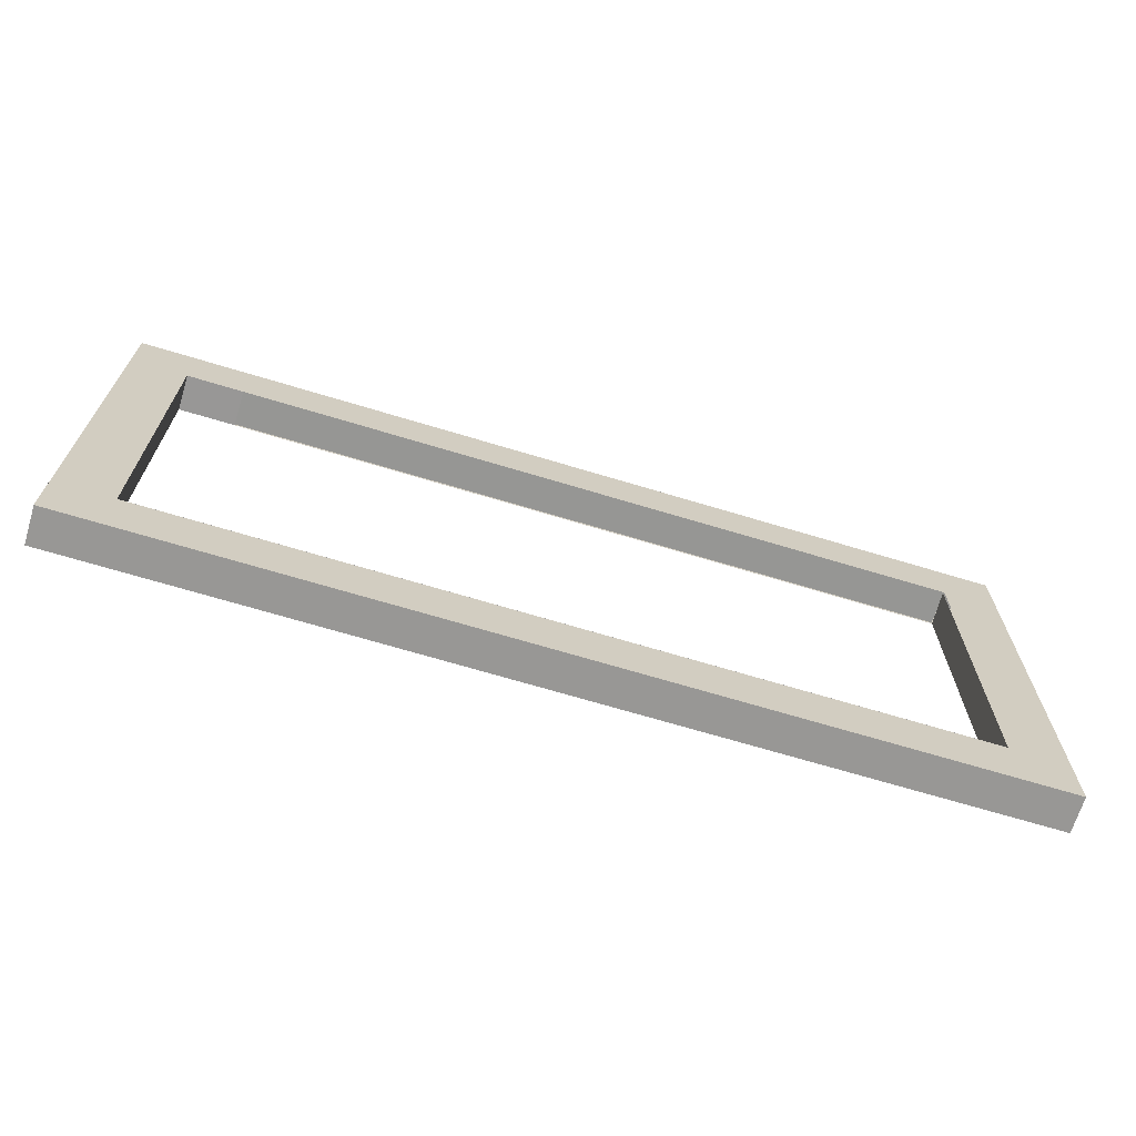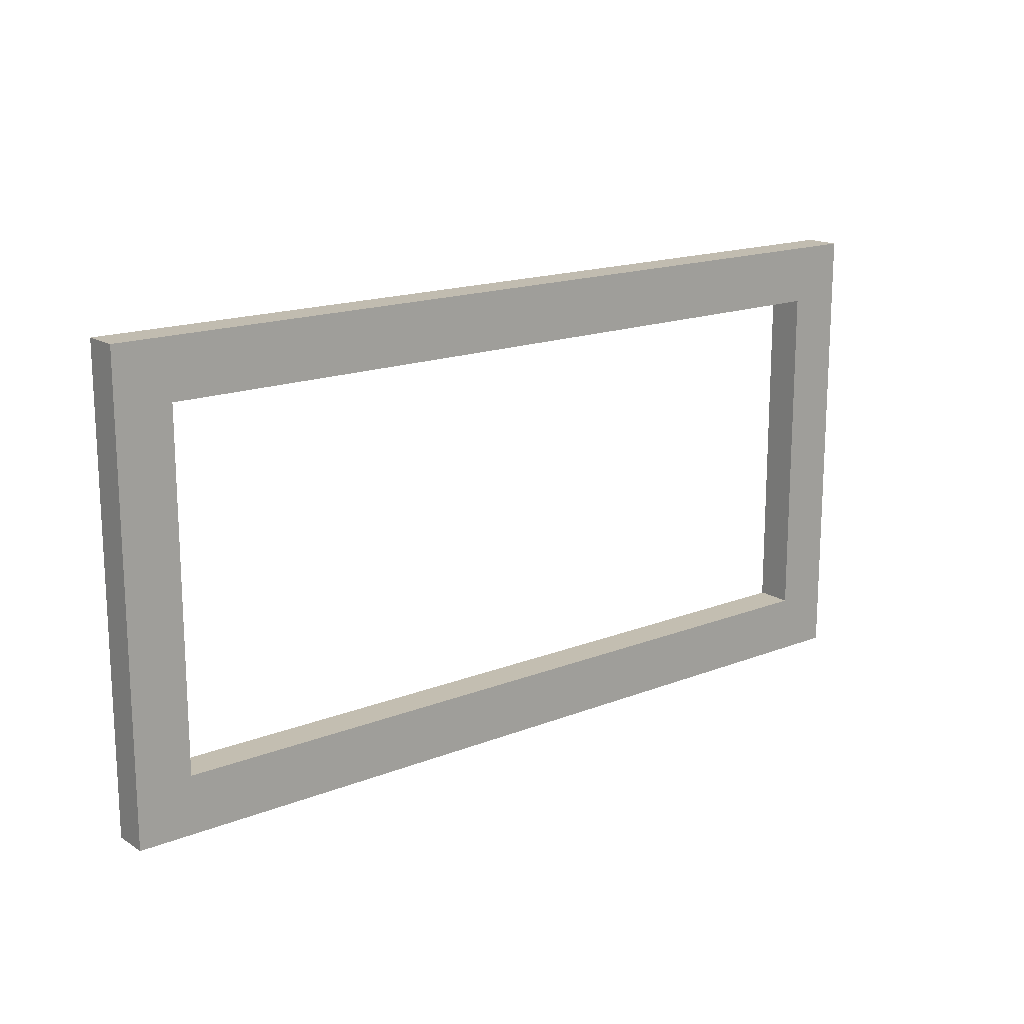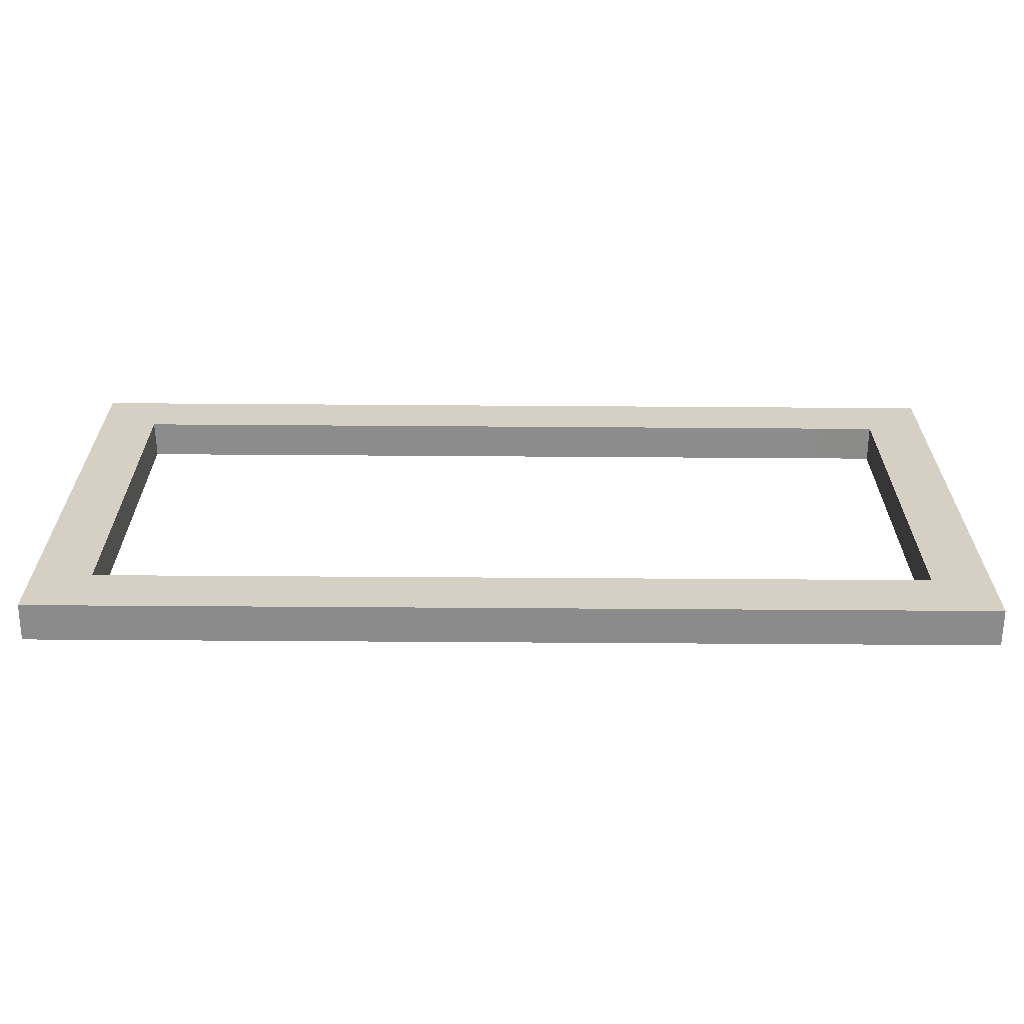
<metadata>
{"format":"obj","ext":"obj","renderer":"f3d","projection":"perspective","resolution":1024,"background":"white","views":[{"elev":-68.2,"azim":-31.9,"up":"+Y"},{"elev":16.4,"azim":126.1,"up":"+Y"},{"elev":-63.8,"azim":164.6,"up":"+Y"}]}
</metadata>
<code>
o rightwall_Cube.007
v 8.404 -4.02 -18.42
v 8.404 22.08 -18.42
v -39.89 -4.02 -31.36
v -39.89 22.08 -31.36
v 8.922 -4.02 -20.35
v 8.922 22.08 -20.35
v -39.37 -4.02 -33.3
v -39.37 22.08 -33.3
v -15.74 -4.02 -24.89
v -15.74 22.08 -24.89
v -15.23 -4.02 -26.82
v -15.23 22.08 -26.82
v 8.404 9.028 -18.42
v -39.89 9.028 -31.36
v -39.37 9.028 -33.3
v 8.922 9.028 -20.35
v -3.67 -4.02 -21.66
v -3.152 22.08 -23.59
v -3.67 22.08 -21.66
v -3.152 -4.02 -23.59
v -27.82 22.08 -28.13
v -27.3 -4.02 -30.06
v -27.82 -4.02 -28.13
v -27.3 22.08 -30.06
v 8.404 15.55 -18.42
v -39.89 15.55 -31.36
v -39.37 15.55 -33.3
v 8.922 15.55 -20.35
v 8.404 18.81 -18.42
v -39.89 18.81 -31.36
v -39.37 18.81 -33.3
v 8.922 18.81 -20.35
v -15.23 18.81 -26.82
v -15.74 18.81 -24.89
v -3.67 18.81 -21.66
v -3.152 18.81 -23.59
v -27.3 18.81 -30.06
v -27.82 18.81 -28.13
v -9.707 22.08 -23.28
v -9.189 -4.02 -25.21
v -9.707 -4.02 -23.28
v -9.189 22.08 -25.21
v -9.189 18.81 -25.21
v -9.707 18.81 -23.28
v -21.78 -4.02 -26.51
v -21.26 22.08 -28.44
v -21.78 22.08 -26.51
v -21.26 -4.02 -28.44
v -21.78 18.81 -26.51
v -21.26 18.81 -28.44
v -39.89 2.504 -31.36
v -39.37 2.504 -33.3
v 8.922 2.504 -20.35
v 8.404 2.504 -18.42
v 8.404 5.766 -18.42
v -39.89 5.766 -31.36
v -39.37 5.766 -33.3
v 8.922 5.766 -20.35
v -39.89 -0.7583 -31.36
v -39.37 -0.7583 -33.3
v 8.922 -0.7583 -20.35
v -15.23 -0.7583 -26.82
v -15.74 -0.7583 -24.89
v -3.152 -0.7583 -23.59
v -3.67 -0.7583 -21.66
v -27.82 -0.7583 -28.13
v -27.3 -0.7583 -30.06
v -9.189 -0.7583 -25.21
v -9.707 -0.7583 -23.28
v -21.78 -0.7583 -26.51
v -21.26 -0.7583 -28.44
v 8.404 -0.7583 -18.42
v 2.367 -4.02 -20.04
v 2.885 22.08 -21.97
v 2.367 22.08 -20.04
v 2.885 -4.02 -21.97
v 2.367 18.81 -20.04
v 2.885 18.81 -21.97
v 2.885 -0.7583 -21.97
v 2.367 -0.7583 -20.04
v -0.6516 22.08 -20.85
v -0.1339 -4.02 -22.78
v -0.6516 18.81 -20.85
v -0.6516 -0.7583 -20.85
v -0.6516 -4.02 -20.85
v -0.1339 22.08 -22.78
v -0.1339 18.81 -22.78
v -0.1339 -0.7583 -22.78
v -6.689 -4.02 -22.47
v -6.171 22.08 -24.4
v -6.171 18.81 -24.4
v -6.689 22.08 -22.47
v -6.171 -4.02 -24.4
v -6.689 18.81 -22.47
v -6.171 -0.7583 -24.4
v -6.689 -0.7583 -22.47
v -33.86 22.08 -29.75
v -33.34 -4.02 -31.68
v -33.86 -4.02 -29.75
v -33.34 22.08 -31.68
v -33.34 18.81 -31.68
v -33.86 18.81 -29.75
v -33.86 -0.7583 -29.75
v -33.34 -0.7583 -31.68
v -36.87 22.08 -30.55
v -36.36 -4.02 -32.49
v -36.87 9.028 -30.55
v -36.87 15.55 -30.55
v -36.87 18.81 -30.55
v -36.87 2.504 -30.55
v -36.87 5.766 -30.55
v -36.87 -0.7583 -30.55
v -36.87 -4.02 -30.55
v -36.36 22.08 -32.49
v -36.36 9.028 -32.49
v -36.36 15.55 -32.49
v -36.36 18.81 -32.49
v -36.36 2.504 -32.49
v -36.36 5.766 -32.49
v -36.36 -0.7583 -32.49
v -30.84 -4.02 -28.94
v -30.32 22.08 -30.87
v -30.32 18.81 -30.87
v -30.32 -0.7583 -30.87
v -30.84 22.08 -28.94
v -30.32 -4.02 -30.87
v -30.84 18.81 -28.94
v -30.84 -0.7583 -28.94
v 5.385 -4.02 -19.23
v 5.903 22.08 -21.16
v 5.903 9.028 -21.16
v 5.903 15.55 -21.16
v 5.903 18.81 -21.16
v 5.903 2.504 -21.16
v 5.903 5.766 -21.16
v 5.903 -0.7583 -21.16
v 5.385 22.08 -19.23
v 5.903 -4.02 -21.16
v 5.385 9.028 -19.23
v 5.385 15.55 -19.23
v 5.385 18.81 -19.23
v 5.385 2.504 -19.23
v 5.385 5.766 -19.23
v 5.385 -0.7583 -19.23
v -39.89 12.29 -31.36
v -39.37 12.29 -33.3
v 8.922 12.29 -20.35
v 8.404 12.29 -18.42
v -36.36 12.29 -32.49
v -36.87 12.29 -30.55
v 5.385 12.29 -19.23
v 5.903 12.29 -21.16
v -12.73 22.08 -24.08
v -12.21 -4.02 -26.02
v -12.73 18.81 -24.08
v -12.73 -4.02 -24.08
v -12.21 22.08 -26.02
v -12.21 18.81 -26.02
v -12.73 -0.7583 -24.08
v -12.21 -0.7583 -26.02
v -18.76 -4.02 -25.7
v -18.25 22.08 -27.63
v -18.25 18.81 -27.63
v -18.76 22.08 -25.7
v -18.25 -4.02 -27.63
v -18.76 18.81 -25.7
v -18.25 -0.7583 -27.63
v -18.76 -0.7583 -25.7
v -24.8 22.08 -27.32
v -24.28 -4.02 -29.25
v -24.8 18.81 -27.32
v -24.8 -4.02 -27.32
v -24.28 22.08 -29.25
v -24.28 18.81 -29.25
v -24.8 -0.7583 -27.32
v -24.28 -0.7583 -29.25
v 8.404 20.45 -18.42
v -39.89 20.45 -31.36
v -39.37 20.45 -33.3
v 8.922 20.45 -20.35
v -15.23 20.45 -26.82
v -15.74 20.45 -24.89
v -3.67 20.45 -21.66
v -3.152 20.45 -23.59
v -27.3 20.45 -30.06
v -27.82 20.45 -28.13
v -9.189 20.45 -25.21
v -9.707 20.45 -23.28
v -21.78 20.45 -26.51
v -21.26 20.45 -28.44
v 2.367 20.45 -20.04
v 2.885 20.45 -21.97
v -0.1339 20.45 -22.78
v -0.6516 20.45 -20.85
v -6.689 20.45 -22.47
v -6.171 20.45 -24.4
v -33.34 20.45 -31.68
v -33.86 20.45 -29.75
v -36.36 20.45 -32.49
v -36.87 20.45 -30.55
v -30.84 20.45 -28.94
v -30.32 20.45 -30.87
v 5.385 20.45 -19.23
v 5.903 20.45 -21.16
v -12.21 20.45 -26.02
v -12.73 20.45 -24.08
v -18.76 20.45 -25.7
v -18.25 20.45 -27.63
v -24.28 20.45 -29.25
v -24.8 20.45 -27.32
v 6.895 -4.02 -18.83
v 7.412 22.08 -20.76
v 7.412 9.028 -20.76
v 7.412 15.55 -20.76
v 7.412 18.81 -20.76
v 7.412 2.504 -20.76
v 7.412 5.766 -20.76
v 7.412 -0.7583 -20.76
v 6.895 22.08 -18.83
v 7.412 -4.02 -20.76
v 6.895 9.028 -18.83
v 6.895 15.55 -18.83
v 6.895 18.81 -18.83
v 6.895 2.504 -18.83
v 6.895 5.766 -18.83
v 6.895 -0.7583 -18.83
v 6.895 12.29 -18.83
v 7.412 12.29 -20.76
v 6.895 20.45 -18.83
v 7.412 20.45 -20.76
v -39.89 -2.389 -31.36
v -39.37 -2.389 -33.3
v 8.922 -2.389 -20.35
v -15.23 -2.389 -26.82
v -15.74 -2.389 -24.89
v -3.152 -2.389 -23.59
v -3.67 -2.389 -21.66
v -27.82 -2.389 -28.13
v -27.3 -2.389 -30.06
v -9.189 -2.389 -25.21
v -9.707 -2.389 -23.28
v -21.78 -2.389 -26.51
v -21.26 -2.389 -28.44
v 8.404 -2.389 -18.42
v 2.367 -2.389 -20.04
v 2.885 -2.389 -21.97
v -0.1339 -2.389 -22.78
v -0.6516 -2.389 -20.85
v -6.689 -2.389 -22.47
v -6.171 -2.389 -24.4
v -33.34 -2.389 -31.68
v -33.86 -2.389 -29.75
v -36.36 -2.389 -32.49
v -36.87 -2.389 -30.55
v -30.84 -2.389 -28.94
v -30.32 -2.389 -30.87
v 5.385 -2.389 -19.23
v 5.903 -2.389 -21.16
v -12.21 -2.389 -26.02
v -12.73 -2.389 -24.08
v -18.76 -2.389 -25.7
v -18.25 -2.389 -27.63
v -24.28 -2.389 -29.25
v -24.8 -2.389 -27.32
v 6.895 -2.389 -18.83
v 7.412 -2.389 -20.76
v -38.38 22.08 -30.96
v -37.87 -4.02 -32.89
v -38.38 9.028 -30.96
v -38.38 15.55 -30.96
v -38.38 18.81 -30.96
v -38.38 2.504 -30.96
v -38.38 5.766 -30.96
v -38.38 -0.7583 -30.96
v -38.38 -4.02 -30.96
v -37.87 22.08 -32.89
v -37.87 9.028 -32.89
v -37.87 15.55 -32.89
v -37.87 18.81 -32.89
v -37.87 2.504 -32.89
v -37.87 5.766 -32.89
v -37.87 -0.7583 -32.89
v -37.87 12.29 -32.89
v -38.38 12.29 -30.96
v -37.87 20.45 -32.89
v -38.38 20.45 -30.96
v -37.87 -2.389 -32.89
v -38.38 -2.389 -30.96
v -15.75 -0.7262 -24.91
v -3.677 -0.7262 -21.67
v -27.83 -0.7262 -28.14
v -9.714 -0.7262 -23.29
v -21.79 -0.7262 -26.52
v 2.36 -0.7262 -20.05
v -0.6584 -0.7262 -20.86
v -6.695 -0.7262 -22.48
v -33.86 -0.7262 -29.76
v -36.88 -0.7262 -30.57
v -30.84 -0.7262 -28.95
v 5.379 -0.7262 -19.24
v -12.73 -0.7262 -24.1
v -18.77 -0.7262 -25.71
v -24.81 -0.7262 -27.33
v 5.332 9.028 -19.3
v 5.332 15.55 -19.3
v 5.332 18.81 -19.3
v 5.332 2.504 -19.3
v 5.332 5.766 -19.3
v 5.332 -0.7583 -19.3
v 5.332 12.29 -19.3
v -36.88 9.021 -30.52
v -36.88 15.55 -30.52
v -36.88 18.81 -30.52
v -36.88 2.497 -30.52
v -36.88 5.759 -30.52
v -36.88 -0.765 -30.52
v -36.88 12.28 -30.52
v -15.28 18.83 -26.79
v -3.206 18.83 -23.55
v -27.35 18.83 -30.02
v -9.243 18.83 -25.17
v -21.32 18.83 -28.4
v 2.831 18.83 -21.93
v -0.1871 18.83 -22.74
v -6.224 18.83 -24.36
v -33.39 18.83 -31.64
v -30.37 18.83 -30.83
v 5.85 18.83 -21.13
v -12.26 18.83 -25.98
v -18.3 18.83 -27.6
v -24.34 18.83 -29.21
v -36.42 18.83 -32.41
v -33.86 18.82 -29.75
v -36.88 18.82 -30.55
f 267 178 286
f 4 179 178
f 212 180 230
f 6 177 180
f 220 1 211
f 219 6 212
f 164 12 162
f 165 9 161
f 162 181 208
f 153 182 206
f 16 55 58
f 213 58 217
f 14 57 56
f 269 56 273
f 81 183 194
f 92 18 90
f 93 17 89
f 90 184 196
f 122 185 202
f 126 23 121
f 125 24 122
f 169 186 210
f 28 148 147
f 214 147 228
f 26 146 145
f 270 145 284
f 32 25 28
f 215 28 214
f 30 27 26
f 271 26 270
f 157 187 205
f 154 41 156
f 153 42 157
f 92 188 195
f 164 189 207
f 173 190 209
f 170 45 172
f 169 46 173
f 272 59 274
f 51 60 59
f 216 61 218
f 53 72 61
f 273 51 272
f 56 52 51
f 217 53 216
f 58 54 53
f 159 235 260
f 167 234 262
f 61 244 233
f 218 233 266
f 59 232 231
f 274 231 288
f 95 236 250
f 84 237 248
f 175 238 264
f 124 239 256
f 160 240 259
f 96 241 249
f 168 242 261
f 176 243 263
f 144 245 257
f 88 246 247
f 137 191 203
f 81 74 86
f 82 73 85
f 86 192 193
f 18 193 184
f 20 85 17
f 19 86 18
f 64 247 236
f 80 248 245
f 75 194 191
f 65 249 237
f 68 250 240
f 19 195 183
f 42 196 187
f 40 89 41
f 39 90 42
f 120 251 253
f 128 252 255
f 105 100 114
f 106 99 113
f 114 197 199
f 125 198 201
f 277 119 281
f 276 199 285
f 268 113 275
f 267 114 276
f 278 149 283
f 279 116 278
f 280 120 282
f 281 118 280
f 282 253 287
f 103 254 252
f 97 200 198
f 21 201 186
f 66 255 238
f 104 256 251
f 97 122 100
f 98 121 99
f 100 202 197
f 221 143 225
f 219 203 229
f 222 151 227
f 223 140 222
f 224 144 226
f 225 142 224
f 226 257 265
f 79 258 246
f 75 130 74
f 76 129 73
f 74 204 192
f 227 139 221
f 283 115 277
f 284 14 269
f 145 15 14
f 228 16 213
f 147 13 16
f 62 259 234
f 69 260 241
f 10 157 12
f 11 156 9
f 12 205 181
f 39 206 188
f 63 261 235
f 71 262 243
f 10 207 182
f 46 208 190
f 48 161 45
f 47 162 46
f 67 263 239
f 70 264 242
f 21 173 24
f 22 172 23
f 24 209 185
f 47 210 189
f 189 171 49
f 185 174 37
f 190 163 50
f 182 166 34
f 188 155 44
f 181 158 33
f 192 133 78
f 229 141 223
f 197 123 101
f 186 127 38
f 198 109 102
f 285 117 279
f 201 102 127
f 199 101 117
f 187 91 43
f 183 94 35
f 191 83 77
f 184 87 36
f 193 78 87
f 203 77 141
f 209 50 174
f 207 49 166
f 195 44 94
f 205 43 158
f 210 38 171
f 202 37 123
f 196 36 91
f 194 35 83
f 206 34 155
f 208 33 163
f 180 29 32
f 230 32 215
f 178 31 30
f 286 30 271
f 204 215 133
f 177 223 29
f 152 213 131
f 148 221 13
f 72 265 244
f 55 224 54
f 54 226 72
f 29 222 25
f 25 227 148
f 2 229 177
f 13 225 55
f 136 266 258
f 135 216 134
f 134 218 136
f 133 214 132
f 132 228 152
f 131 217 135
f 137 212 130
f 138 211 129
f 130 230 204
f 258 220 138
f 244 211 1
f 242 172 45
f 239 170 22
f 243 165 48
f 235 161 9
f 241 156 41
f 234 154 11
f 246 138 76
f 265 129 211
f 251 126 98
f 238 121 23
f 252 113 99
f 287 106 268
f 255 99 121
f 253 98 106
f 240 93 40
f 237 89 17
f 245 85 73
f 236 82 20
f 247 76 82
f 257 73 129
f 263 48 170
f 261 45 161
f 249 41 89
f 259 40 154
f 256 22 126
f 264 23 172
f 248 17 85
f 250 20 93
f 288 3 275
f 231 7 3
f 266 5 220
f 233 1 5
f 262 11 165
f 260 9 156
f 254 275 113
f 232 268 7
f 200 271 109
f 179 279 31
f 150 269 107
f 146 277 15
f 60 287 232
f 57 280 52
f 52 282 60
f 31 278 27
f 27 283 146
f 4 276 8
f 7 275 3
f 8 285 179
f 15 281 57
f 112 288 254
f 111 272 110
f 110 274 112
f 109 270 108
f 108 284 150
f 107 273 111
f 105 286 200
f 68 296 95
f 71 302 167
f 120 297 104
f 67 303 176
f 79 300 136
f 104 299 124
f 88 294 79
f 64 295 88
f 176 293 71
f 62 301 160
f 95 290 64
f 167 289 62
f 124 291 67
f 160 292 68
f 152 305 132
f 135 304 131
f 132 306 133
f 134 308 135
f 131 310 152
f 136 307 134
f 115 317 311
f 119 311 315
f 149 312 317
f 118 315 314
f 116 313 312
f 120 314 316
f 94 319 35
f 166 318 34
f 77 328 141
f 38 331 171
f 44 325 94
f 171 322 49
f 83 323 77
f 127 320 38
f 155 321 44
f 35 324 83
f 49 330 166
f 34 329 155
f 102 327 127
f 117 333 334
f 267 4 178
f 4 8 179
f 212 6 180
f 6 2 177
f 220 5 1
f 219 2 6
f 164 10 12
f 165 11 9
f 162 12 181
f 153 10 182
f 16 13 55
f 213 16 58
f 14 15 57
f 269 14 56
f 81 19 183
f 92 19 18
f 93 20 17
f 90 18 184
f 122 24 185
f 126 22 23
f 125 21 24
f 169 21 186
f 28 25 148
f 214 28 147
f 26 27 146
f 270 26 145
f 32 29 25
f 215 32 28
f 30 31 27
f 271 30 26
f 157 42 187
f 154 40 41
f 153 39 42
f 92 39 188
f 164 47 189
f 173 46 190
f 170 48 45
f 169 47 46
f 272 51 59
f 51 52 60
f 216 53 61
f 53 54 72
f 273 56 51
f 56 57 52
f 217 58 53
f 58 55 54
f 159 63 235
f 167 62 234
f 61 72 244
f 218 61 233
f 59 60 232
f 274 59 231
f 95 64 236
f 84 65 237
f 175 66 238
f 124 67 239
f 160 68 240
f 96 69 241
f 168 70 242
f 176 71 243
f 144 80 245
f 88 79 246
f 137 75 191
f 81 75 74
f 82 76 73
f 86 74 192
f 18 86 193
f 20 82 85
f 19 81 86
f 64 88 247
f 80 84 248
f 75 81 194
f 65 96 249
f 68 95 250
f 19 92 195
f 42 90 196
f 40 93 89
f 39 92 90
f 120 104 251
f 128 103 252
f 105 97 100
f 106 98 99
f 114 100 197
f 125 97 198
f 277 115 119
f 276 114 199
f 268 106 113
f 267 105 114
f 278 116 149
f 279 117 116
f 280 118 120
f 281 119 118
f 282 120 253
f 103 112 254
f 97 105 200
f 21 125 201
f 66 128 255
f 104 124 256
f 97 125 122
f 98 126 121
f 100 122 202
f 221 139 143
f 219 137 203
f 222 140 151
f 223 141 140
f 224 142 144
f 225 143 142
f 226 144 257
f 79 136 258
f 75 137 130
f 76 138 129
f 74 130 204
f 227 151 139
f 283 149 115
f 284 145 14
f 145 146 15
f 228 147 16
f 147 148 13
f 62 160 259
f 69 159 260
f 10 153 157
f 11 154 156
f 12 157 205
f 39 153 206
f 63 168 261
f 71 167 262
f 10 164 207
f 46 162 208
f 48 165 161
f 47 164 162
f 67 176 263
f 70 175 264
f 21 169 173
f 22 170 172
f 24 173 209
f 47 169 210
f 189 210 171
f 185 209 174
f 190 208 163
f 182 207 166
f 188 206 155
f 181 205 158
f 192 204 133
f 229 203 141
f 197 202 123
f 186 201 127
f 198 200 109
f 285 199 117
f 201 198 102
f 199 197 101
f 187 196 91
f 183 195 94
f 191 194 83
f 184 193 87
f 193 192 78
f 203 191 77
f 209 190 50
f 207 189 49
f 195 188 44
f 205 187 43
f 210 186 38
f 202 185 37
f 196 184 36
f 194 183 35
f 206 182 34
f 208 181 33
f 180 177 29
f 230 180 32
f 178 179 31
f 286 178 30
f 204 230 215
f 177 229 223
f 152 228 213
f 148 227 221
f 72 226 265
f 55 225 224
f 54 224 226
f 29 223 222
f 25 222 227
f 2 219 229
f 13 221 225
f 136 218 266
f 135 217 216
f 134 216 218
f 133 215 214
f 132 214 228
f 131 213 217
f 137 219 212
f 138 220 211
f 130 212 230
f 258 266 220
f 244 265 211
f 242 264 172
f 239 263 170
f 243 262 165
f 235 261 161
f 241 260 156
f 234 259 154
f 246 258 138
f 265 257 129
f 251 256 126
f 238 255 121
f 252 254 113
f 287 253 106
f 255 252 99
f 253 251 98
f 240 250 93
f 237 249 89
f 245 248 85
f 236 247 82
f 247 246 76
f 257 245 73
f 263 243 48
f 261 242 45
f 249 241 41
f 259 240 40
f 256 239 22
f 264 238 23
f 248 237 17
f 250 236 20
f 288 231 3
f 231 232 7
f 266 233 5
f 233 244 1
f 262 234 11
f 260 235 9
f 254 288 275
f 232 287 268
f 200 286 271
f 179 285 279
f 150 284 269
f 146 283 277
f 60 282 287
f 57 281 280
f 52 280 282
f 31 279 278
f 27 278 283
f 4 267 276
f 7 268 275
f 8 276 285
f 15 277 281
f 112 274 288
f 111 273 272
f 110 272 274
f 109 271 270
f 108 270 284
f 107 269 273
f 105 267 286
f 68 292 296
f 71 293 302
f 120 298 297
f 67 291 303
f 79 294 300
f 104 297 299
f 88 295 294
f 64 290 295
f 176 303 293
f 62 289 301
f 95 296 290
f 167 302 289
f 124 299 291
f 160 301 292
f 152 310 305
f 135 308 304
f 132 305 306
f 134 307 308
f 131 304 310
f 136 309 307
f 115 149 317
f 119 115 311
f 149 116 312
f 118 119 315
f 116 117 313
f 120 118 314
f 94 325 319
f 166 330 318
f 77 323 328
f 38 320 331
f 44 321 325
f 171 331 322
f 83 324 323
f 127 327 320
f 155 329 321
f 35 319 324
f 49 322 330
f 34 318 329
f 102 326 327
f 117 101 333

</code>
